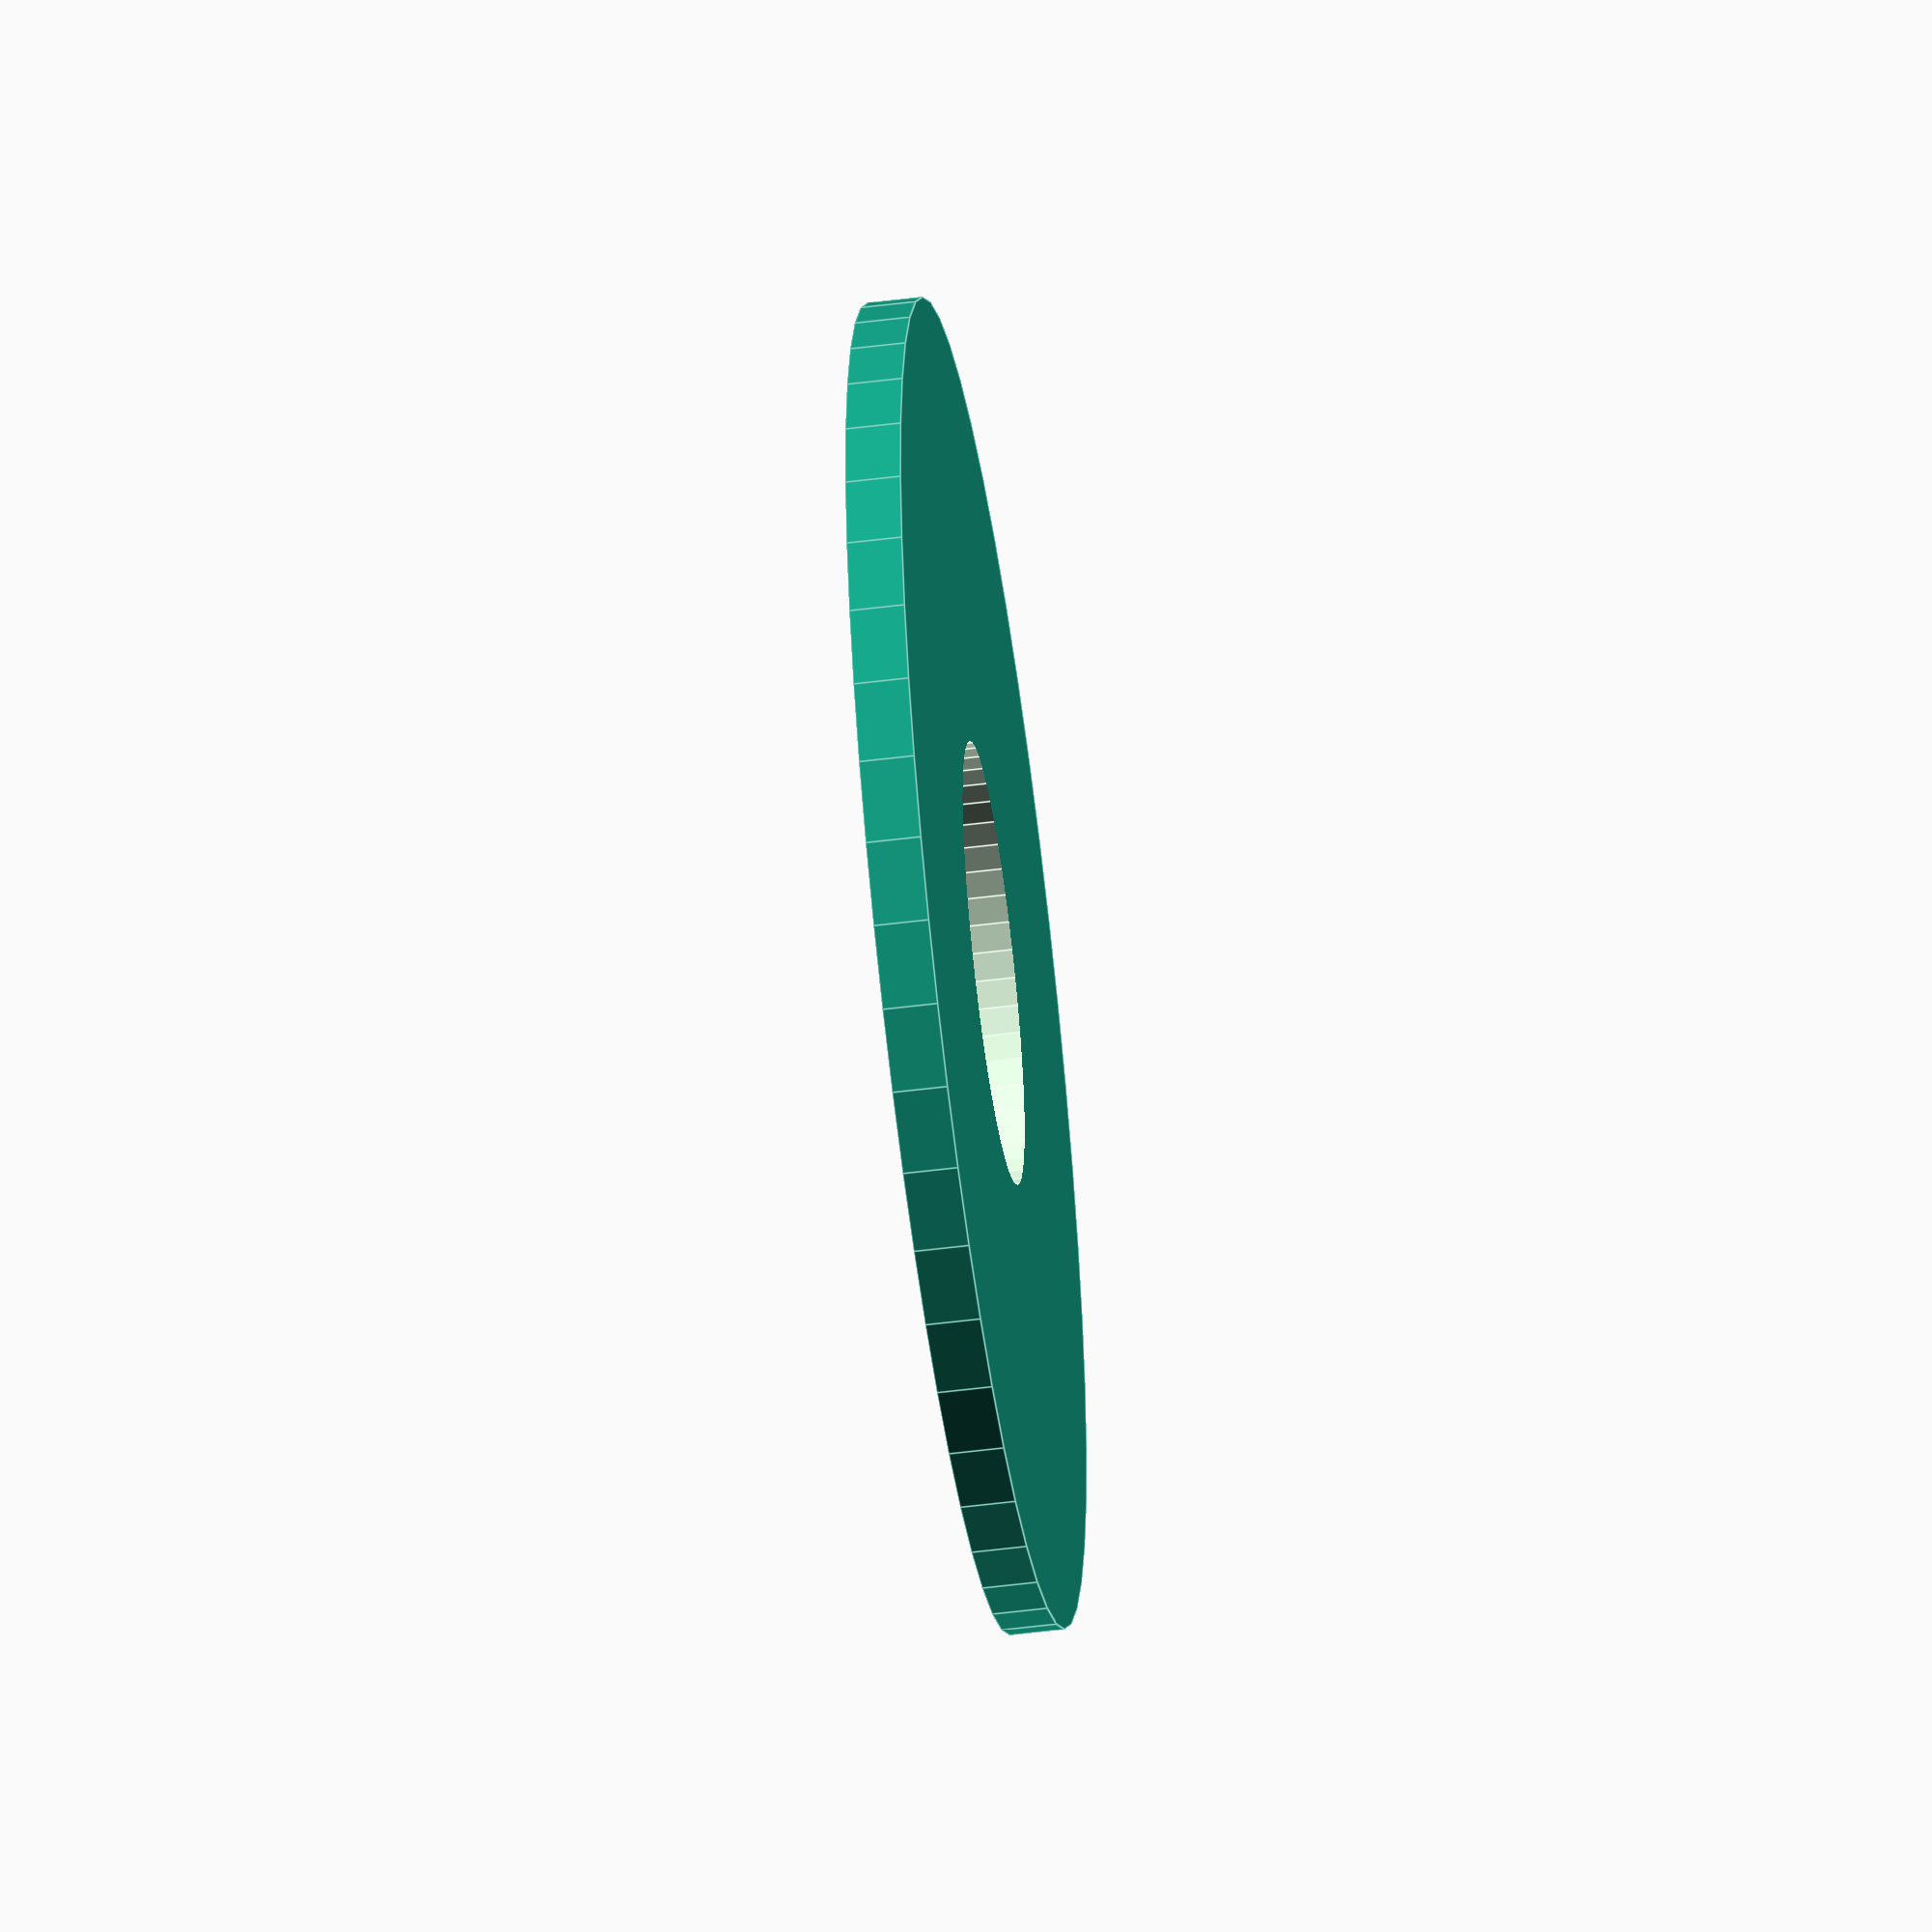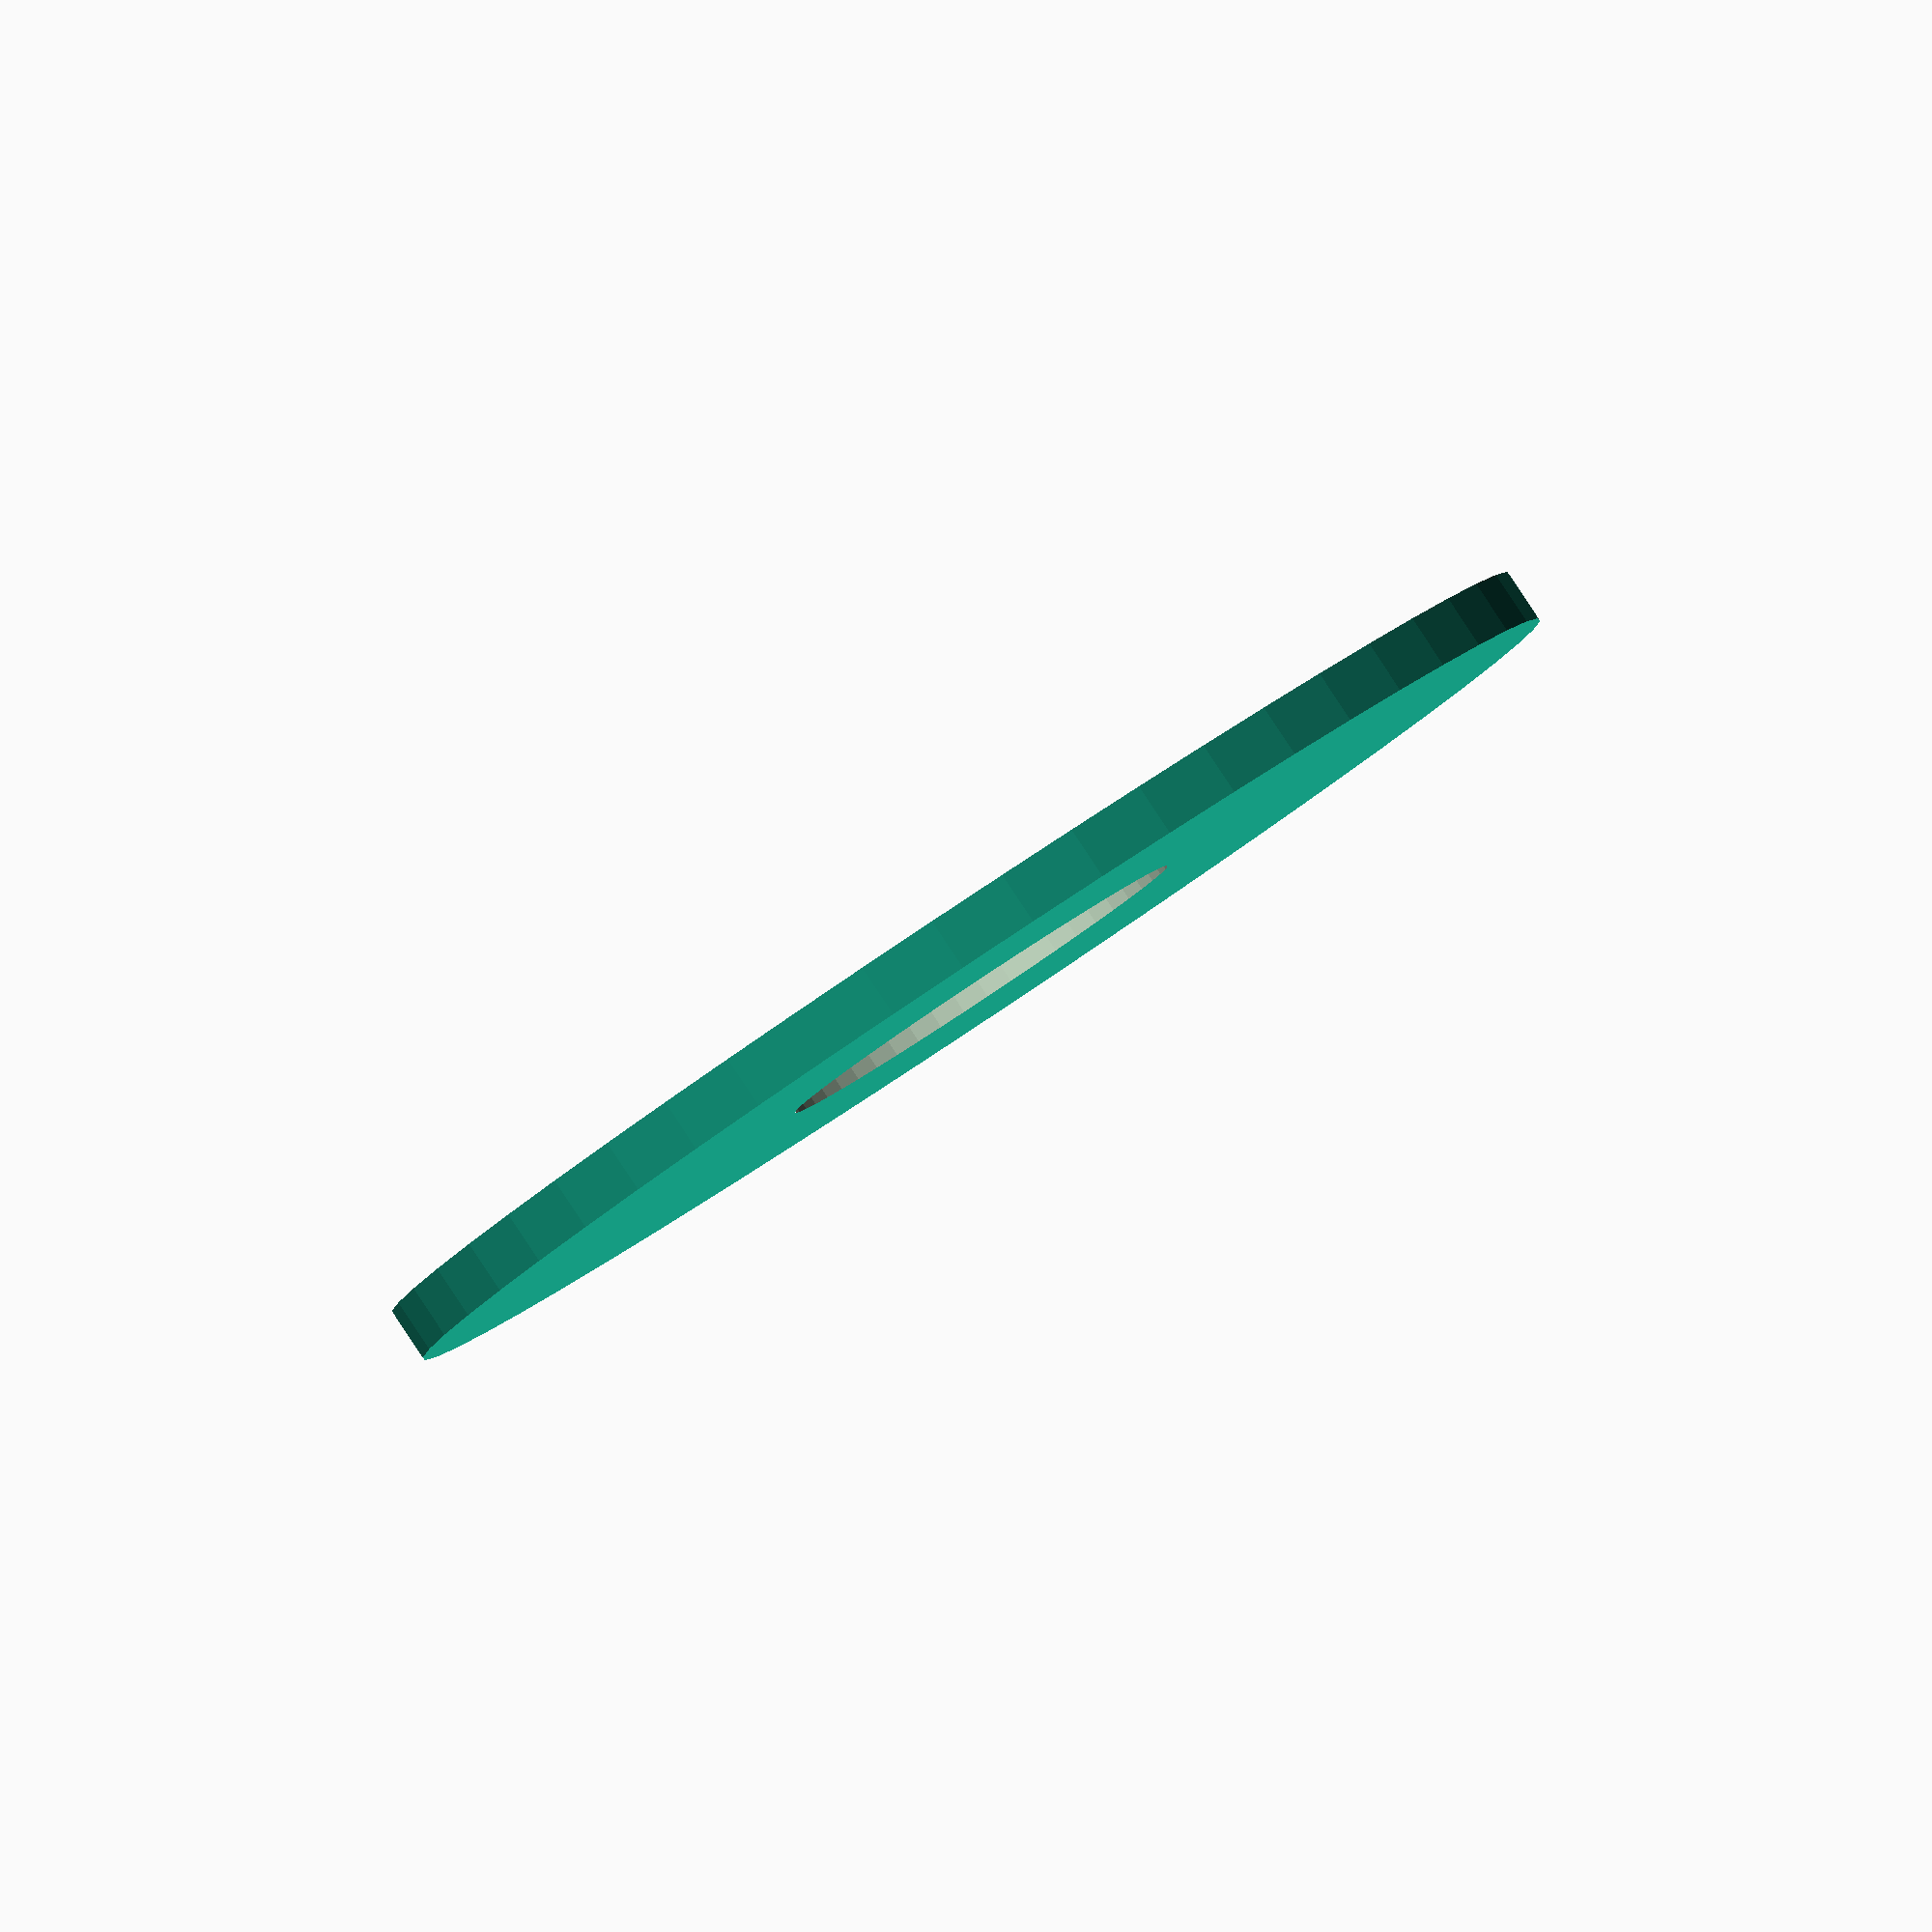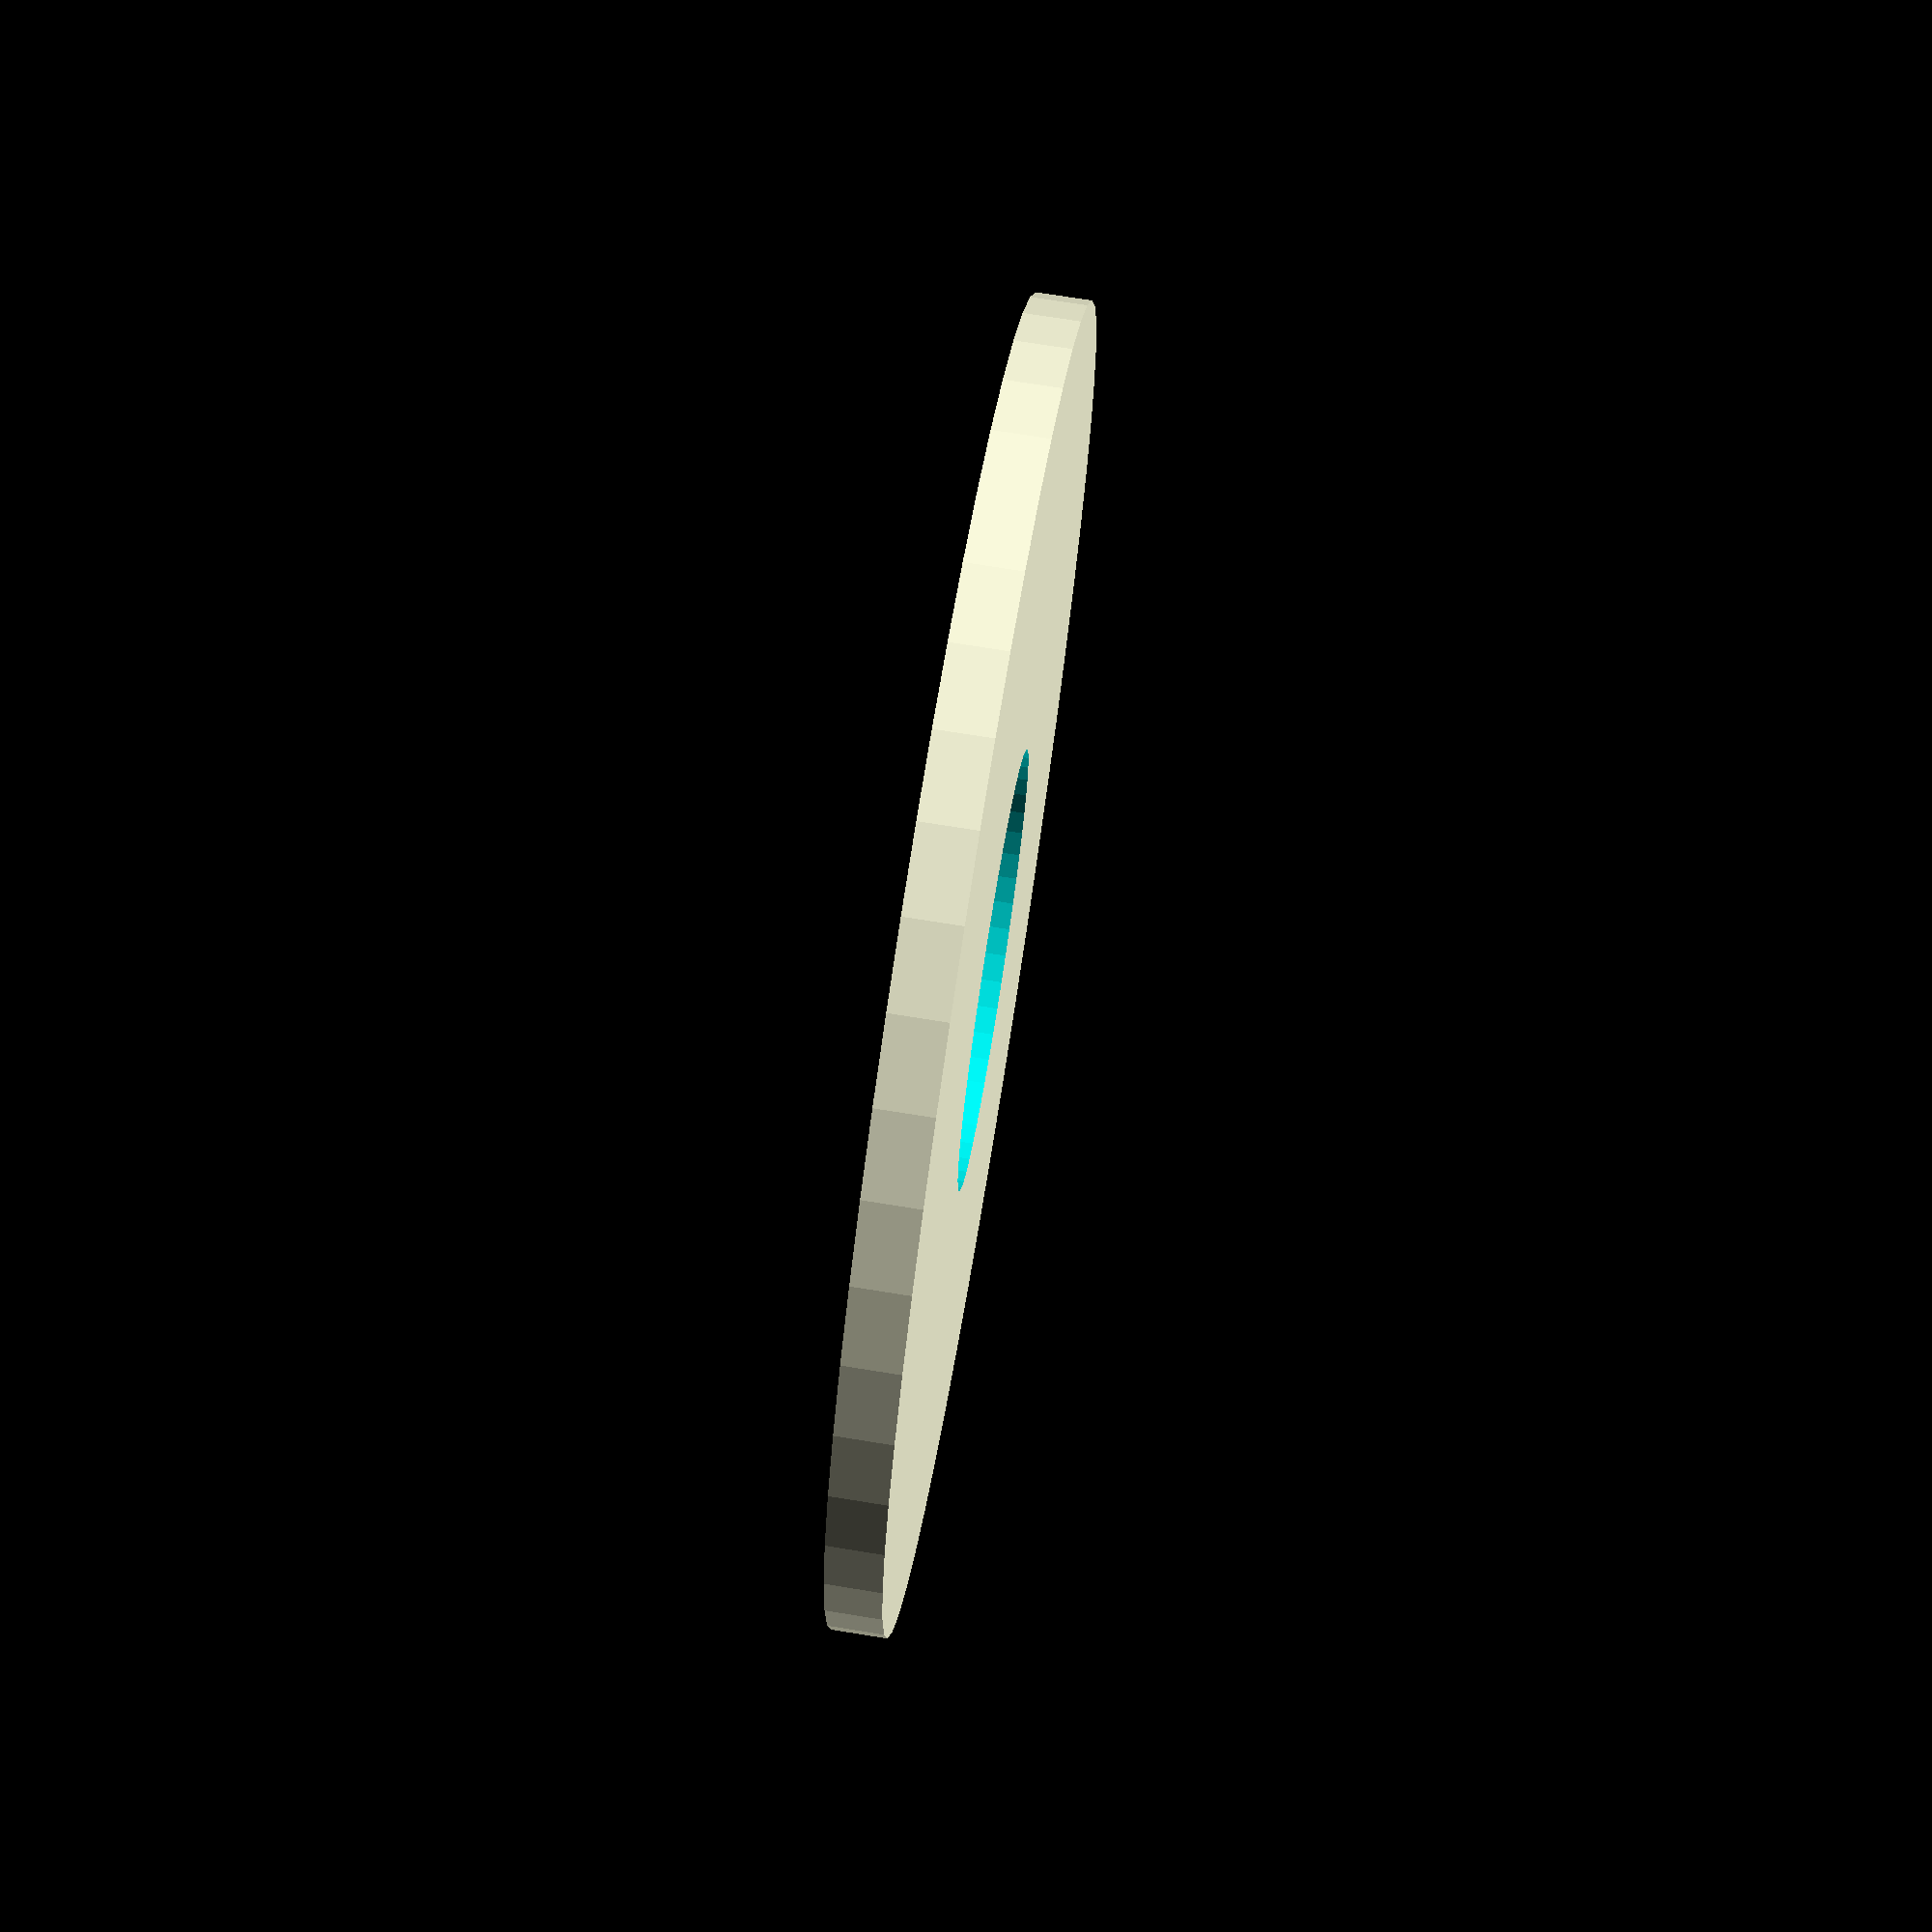
<openscad>
$fn = 50;


difference() {
	union() {
		translate(v = [0, 0, -0.5000000000]) {
			cylinder(h = 1, r = 12.0000000000);
		}
	}
	union() {
		translate(v = [0, 0, -100.0000000000]) {
			cylinder(h = 200, r = 4);
		}
	}
}
</openscad>
<views>
elev=229.9 azim=40.5 roll=262.0 proj=o view=edges
elev=272.9 azim=135.1 roll=146.5 proj=o view=wireframe
elev=108.6 azim=240.1 roll=260.8 proj=p view=wireframe
</views>
